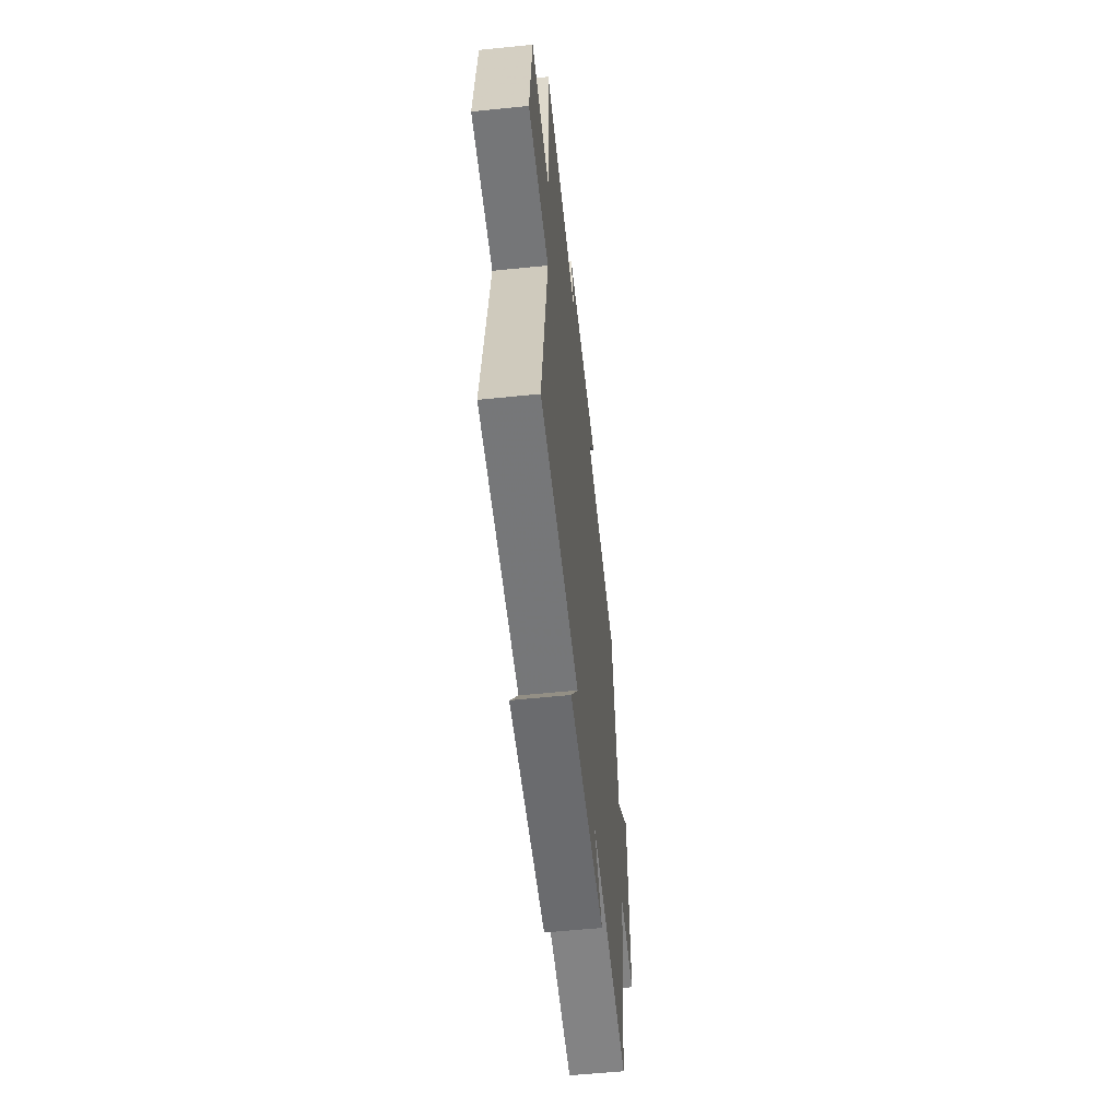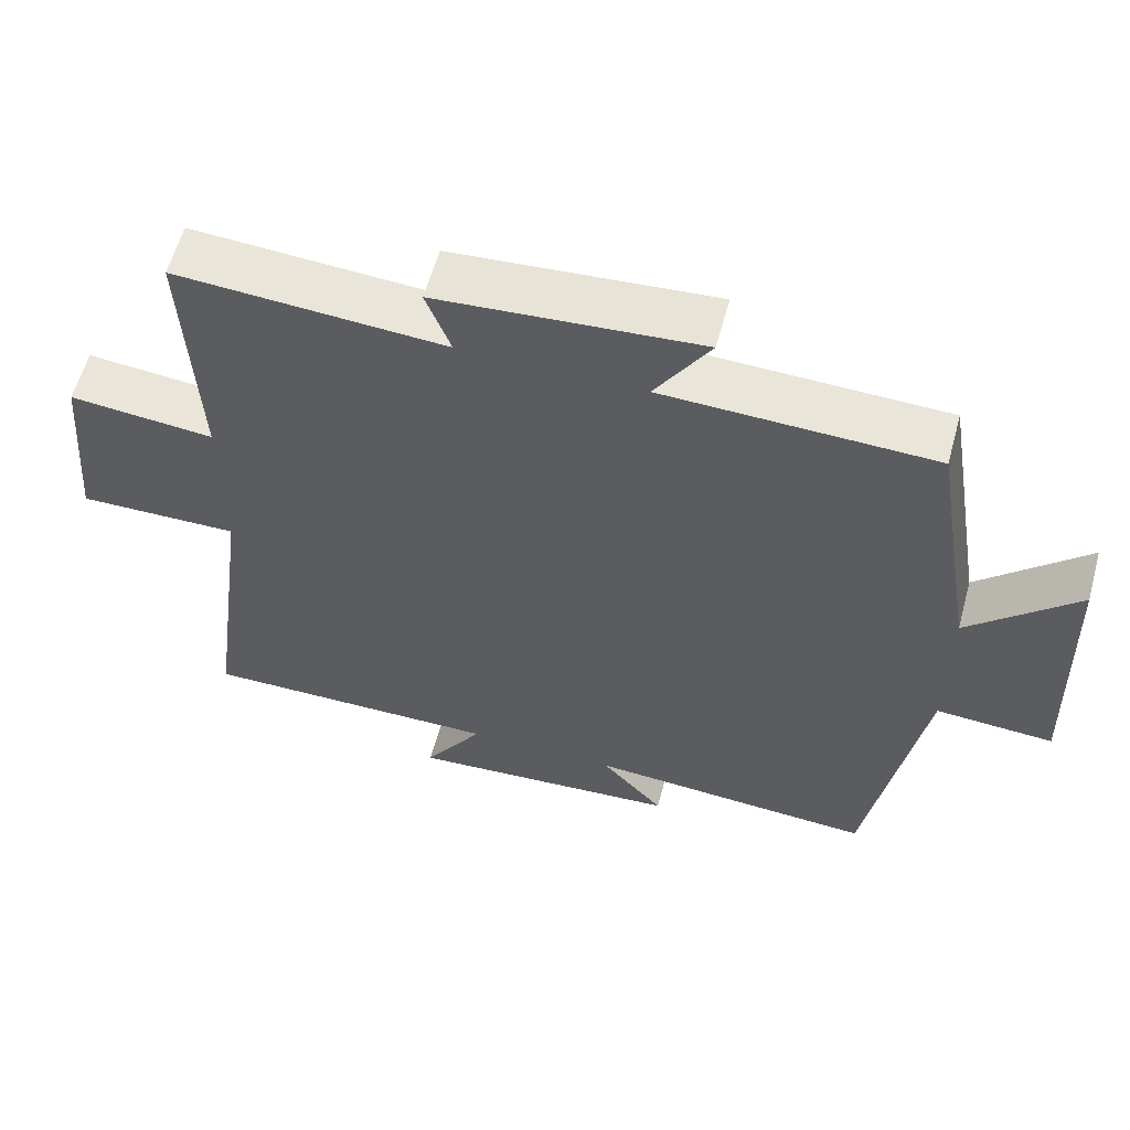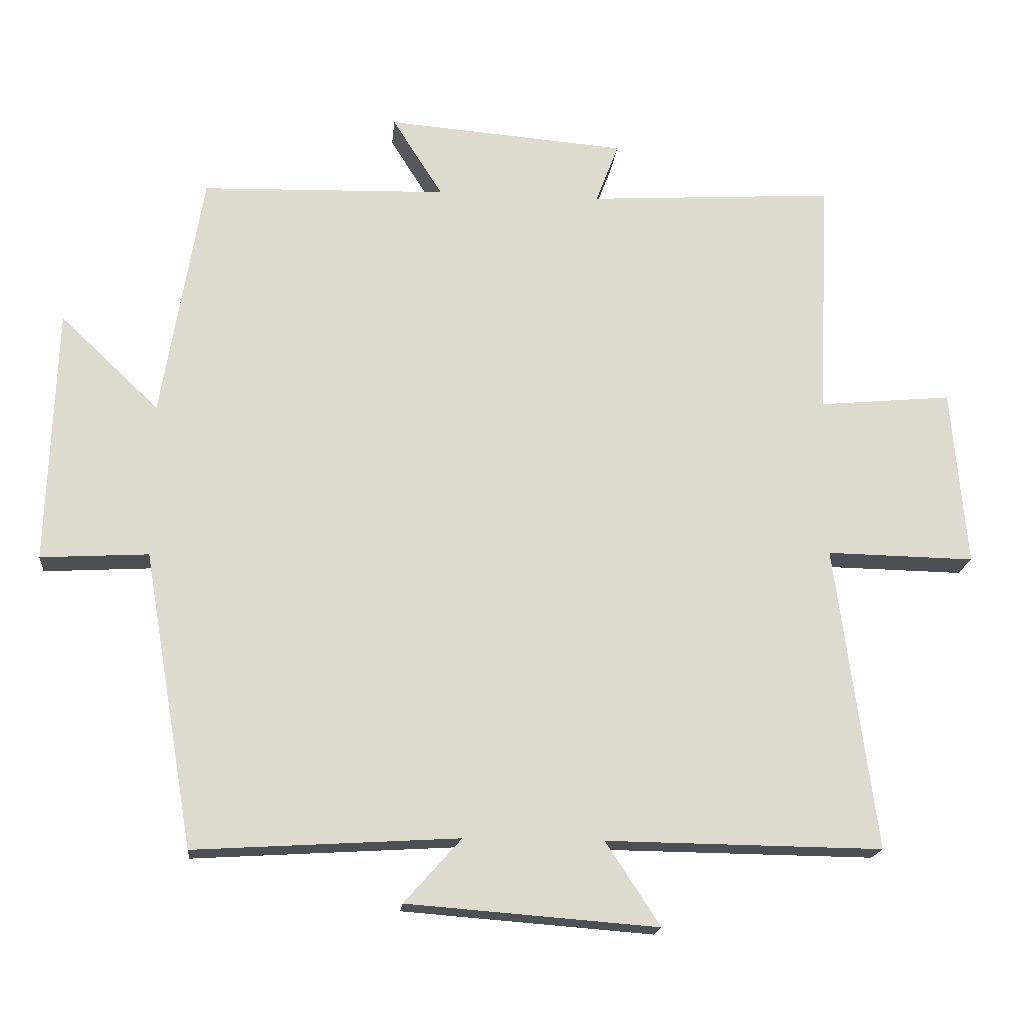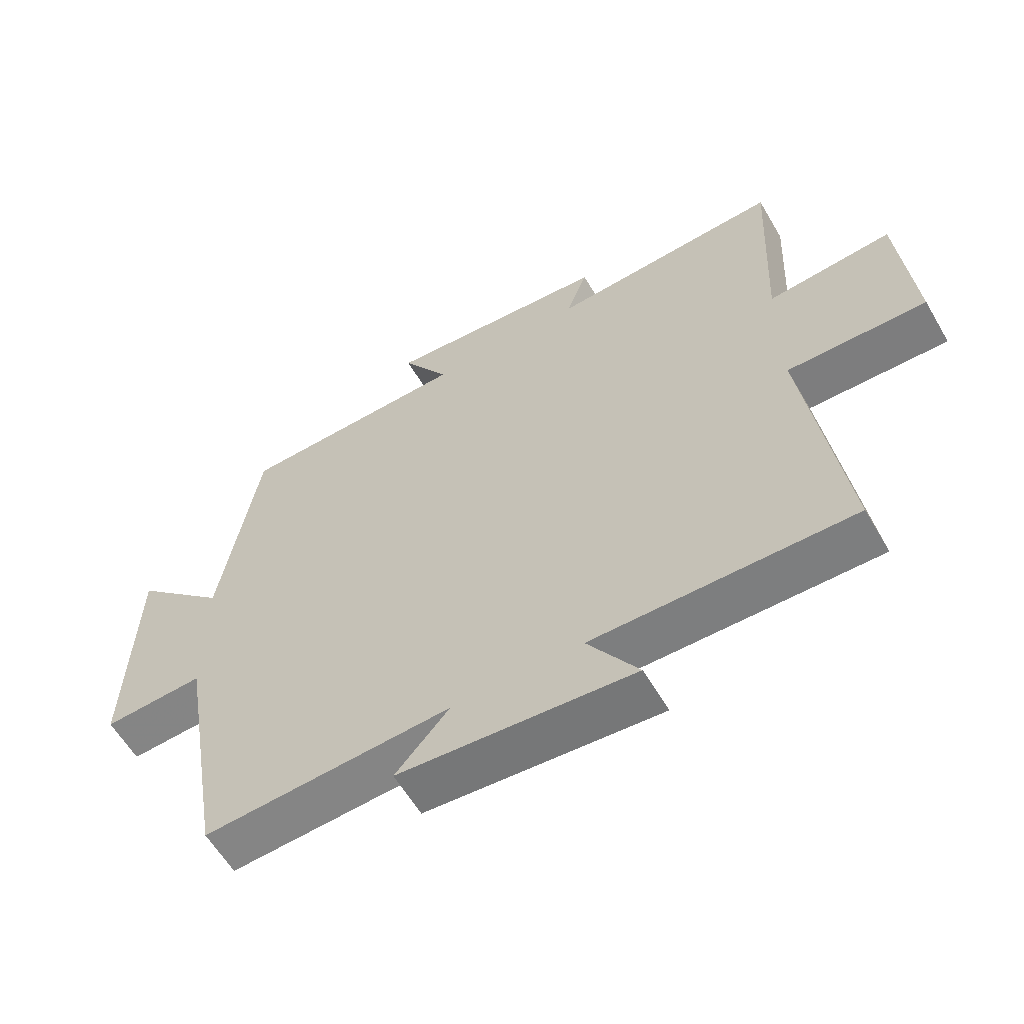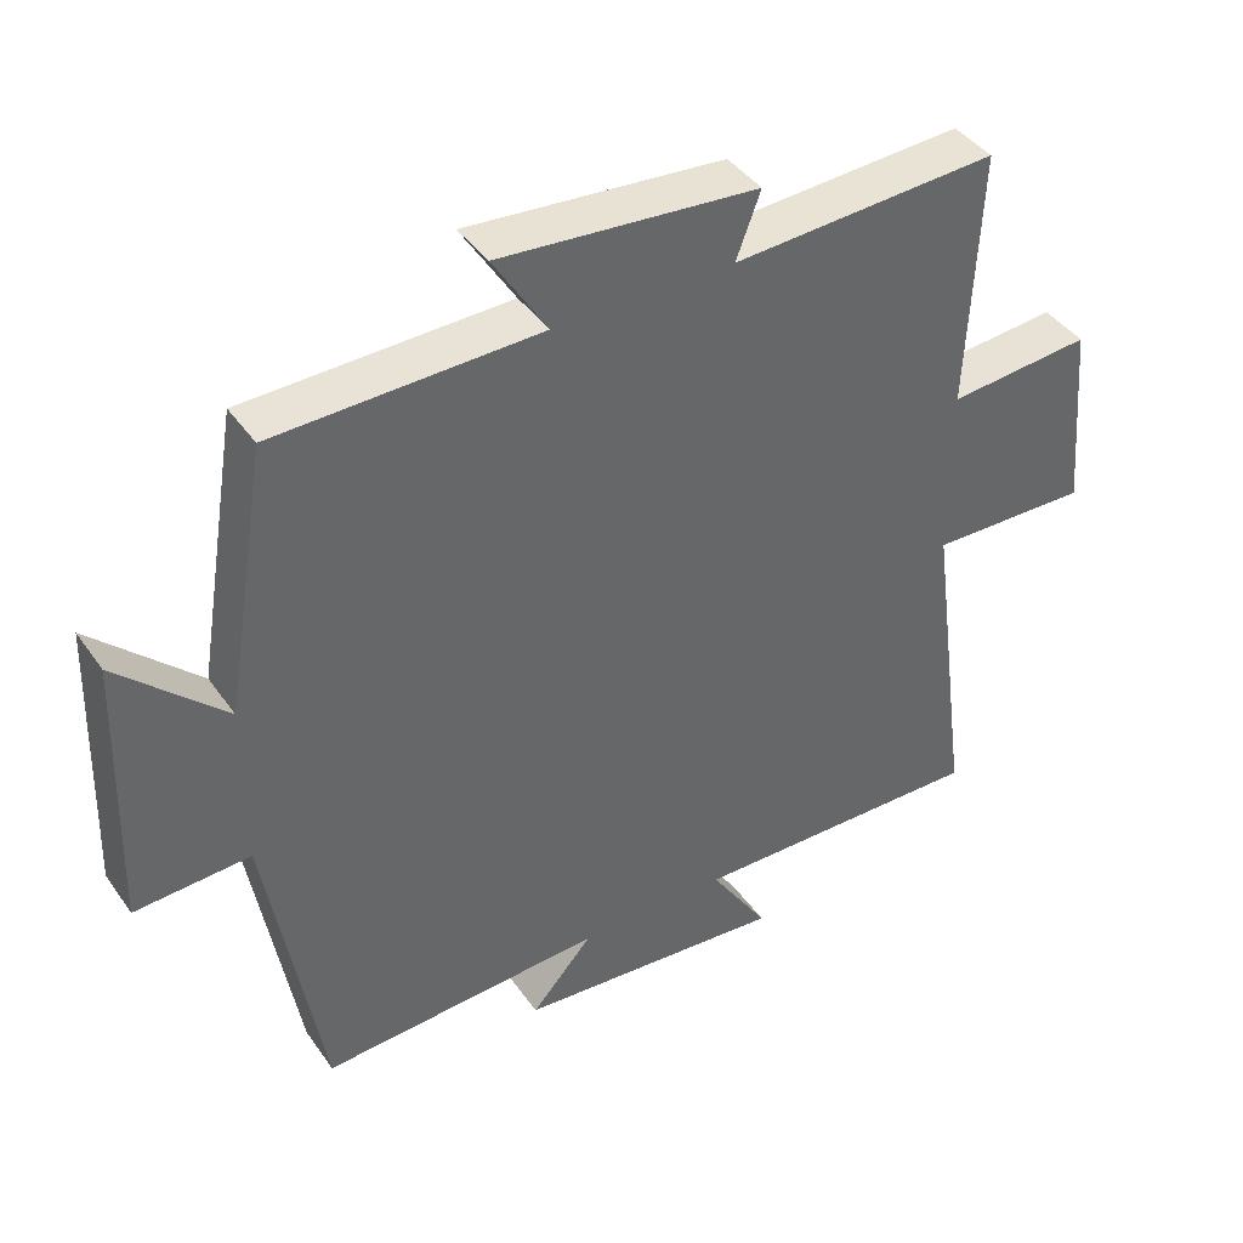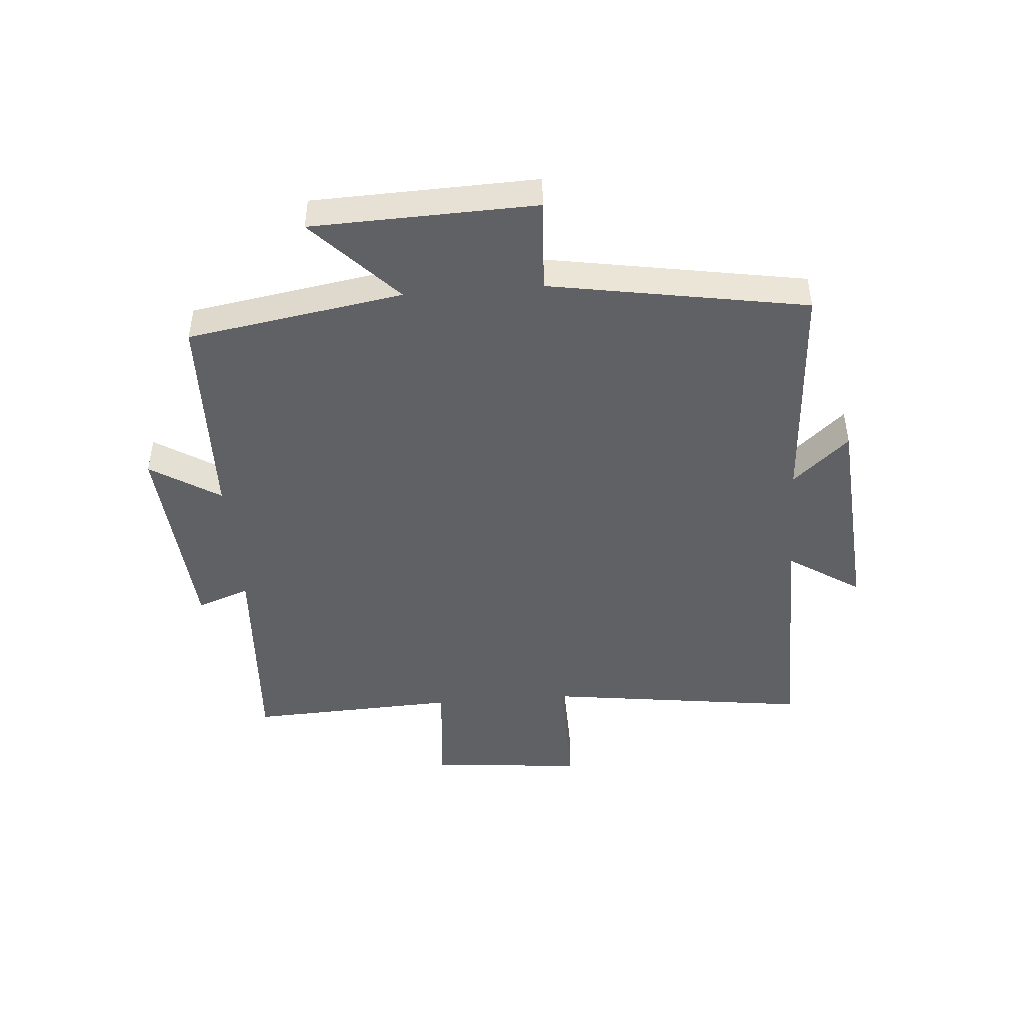
<metadata>
{"format":"obj","ext":"obj","renderer":"f3d","projection":"perspective","resolution":1024,"background":"white","views":[{"elev":-57.8,"azim":-84.0,"up":"+Z"},{"elev":59.1,"azim":15.3,"up":"+Z"},{"elev":-18.2,"azim":174.5,"up":"+Z"},{"elev":-59.7,"azim":-149.8,"up":"+Z"},{"elev":41.3,"azim":148.1,"up":"+Z"},{"elev":-46.0,"azim":94.5,"up":"+Y"}]}
</metadata>
<code>
v -0.559 0.07 -0.505
v -0.5 0.07 -0.063
v -0.715 0.07 -0.067
v -0.693 0.07 0.191
v -0.5 0.07 0.173
v -0.516 0.07 0.522
v -0.158 0.07 0.5
v -0.191 0.07 0.588
v 0.157 0.07 0.616
v 0.084 0.07 0.5
v 0.441 0.07 0.49
v 0.5 0.07 0.131
v 0.644 0.07 0.268
v 0.656 0.07 -0.104
v 0.5 0.07 -0.095
v 0.427 0.07 -0.523
v 0.044 0.07 -0.5
v 0.127 0.07 -0.593
v -0.237 0.07 -0.621
v -0.158 0.07 -0.5
v -0.559 0 -0.505
v -0.5 0 -0.063
v -0.715 0 -0.067
v -0.693 0 0.191
v -0.5 0 0.173
v -0.516 0 0.522
v -0.158 0 0.5
v -0.191 0 0.588
v 0.157 0 0.616
v 0.084 0 0.5
v 0.441 0 0.49
v 0.5 0 0.131
v 0.644 0 0.268
v 0.656 0 -0.104
v 0.5 0 -0.095
v 0.427 0 -0.523
v 0.044 0 -0.5
v 0.127 0 -0.593
v -0.237 0 -0.621
v -0.158 0 -0.5
f 17 18 19 20
f 15 16 17
f 15 17 20
f 12 13 14 15
f 20 1 2
f 15 20 2
f 12 15 2
f 11 12 2
f 10 11 2
f 7 8 9 10
f 5 6 7
f 10 2 3
f 7 10 3
f 5 7 3
f 3 4 5
f 40 39 38 37
f 37 36 35
f 40 37 35
f 35 34 33 32
f 22 21 40
f 22 40 35
f 22 35 32
f 22 32 31
f 22 31 30
f 30 29 28 27
f 27 26 25
f 23 22 30
f 23 30 27
f 23 27 25
f 25 24 23
f 1 21 22 2
f 2 22 23 3
f 3 23 24 4
f 4 24 25 5
f 5 25 26 6
f 6 26 27 7
f 7 27 28 8
f 8 28 29 9
f 9 29 30 10
f 10 30 31 11
f 11 31 32 12
f 12 32 33 13
f 13 33 34 14
f 14 34 35 15
f 15 35 36 16
f 16 36 37 17
f 17 37 38 18
f 18 38 39 19
f 19 39 40 20
f 20 40 21 1

</code>
